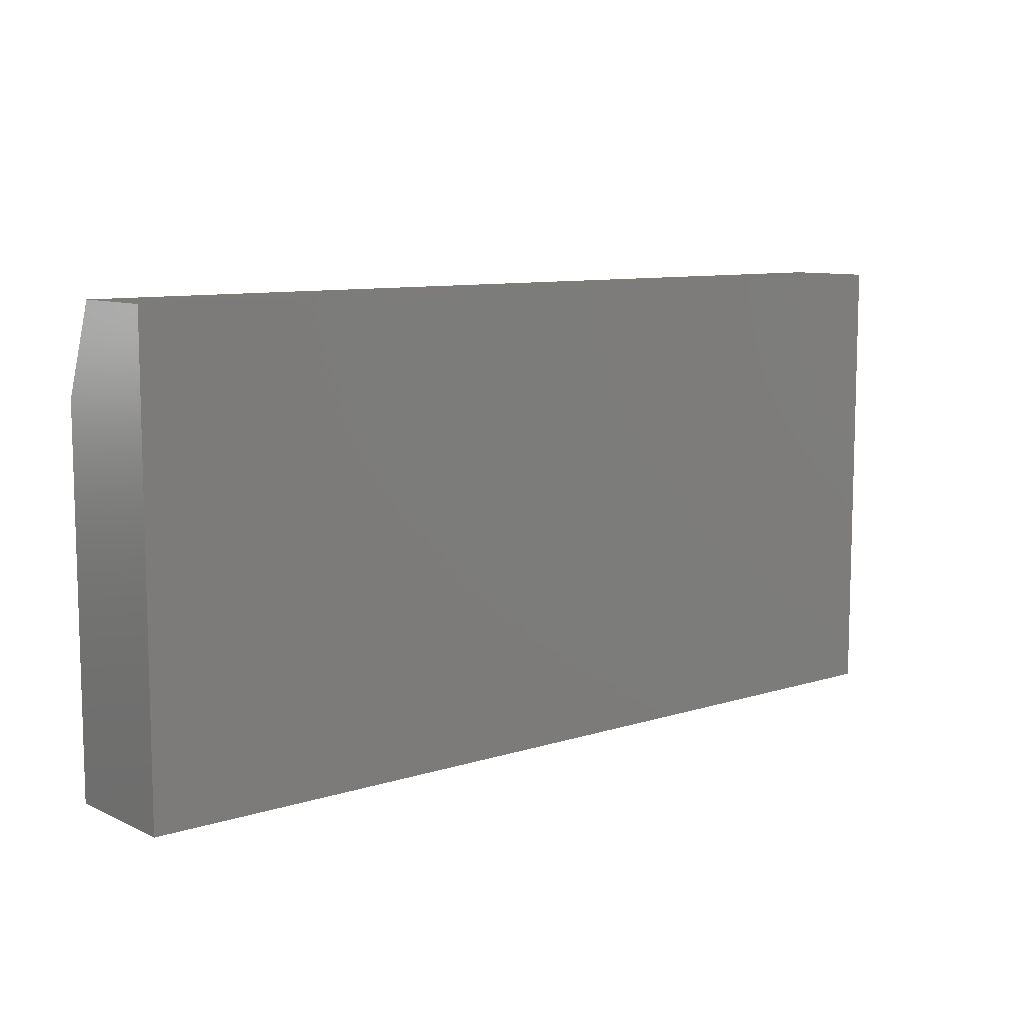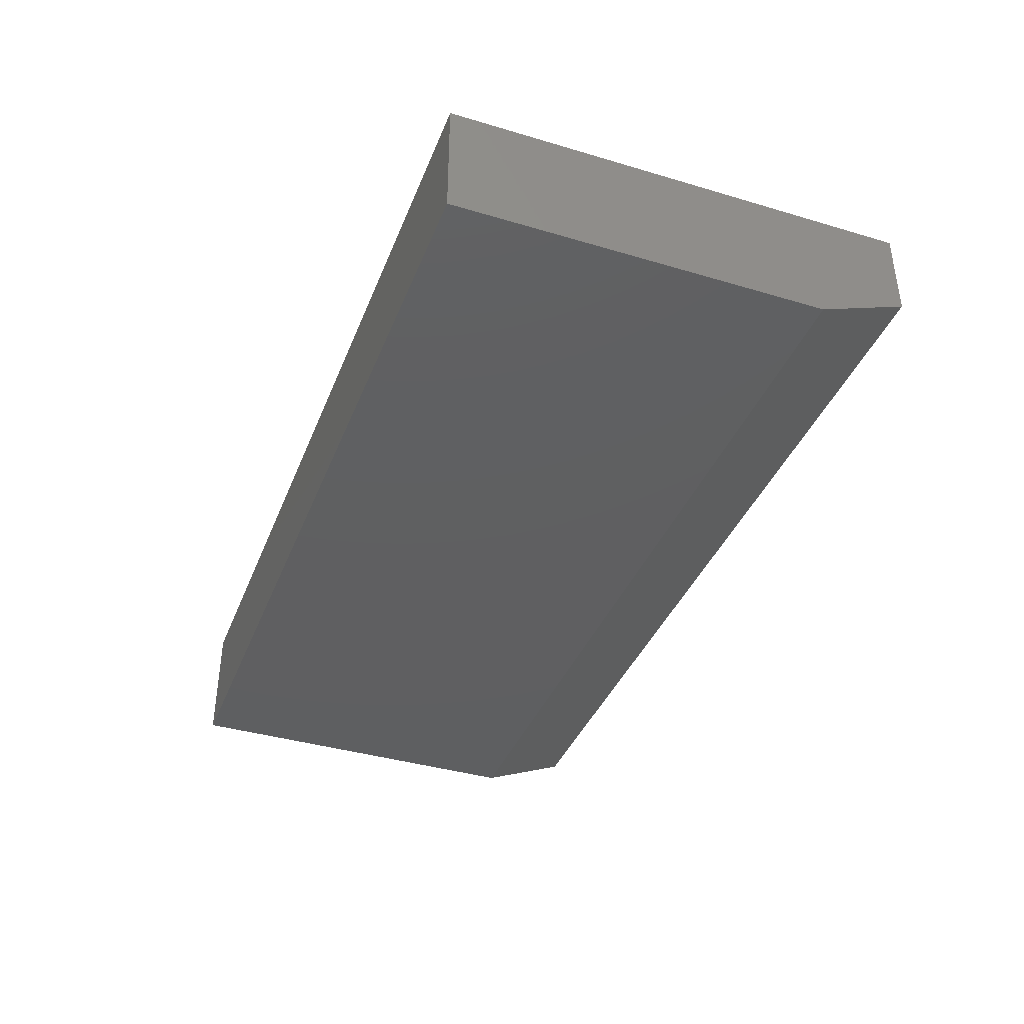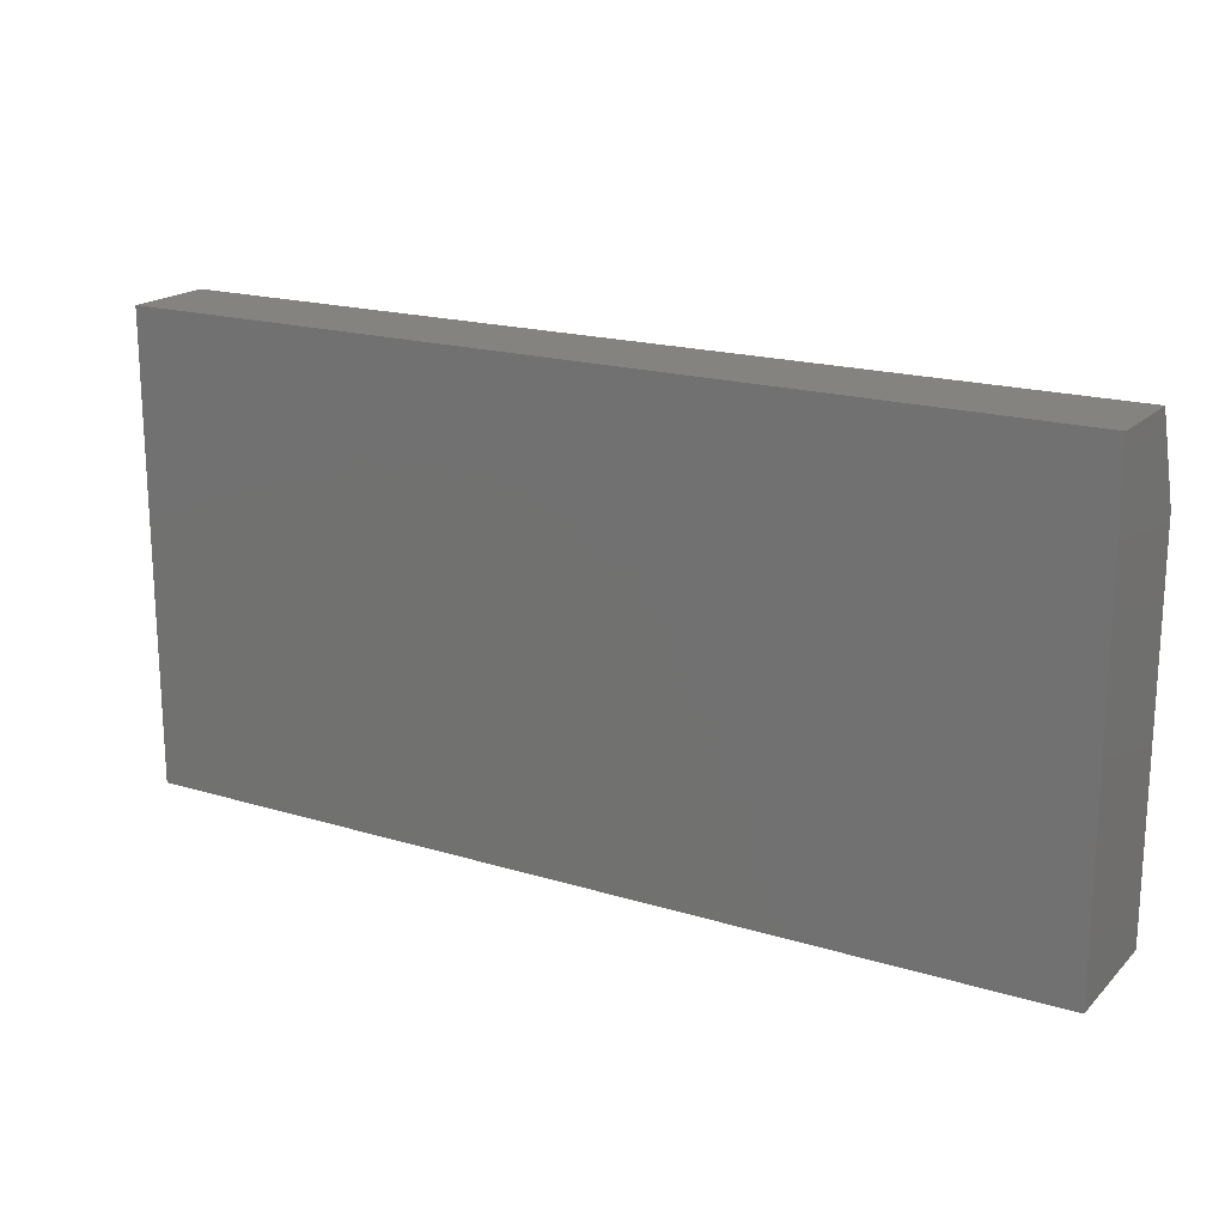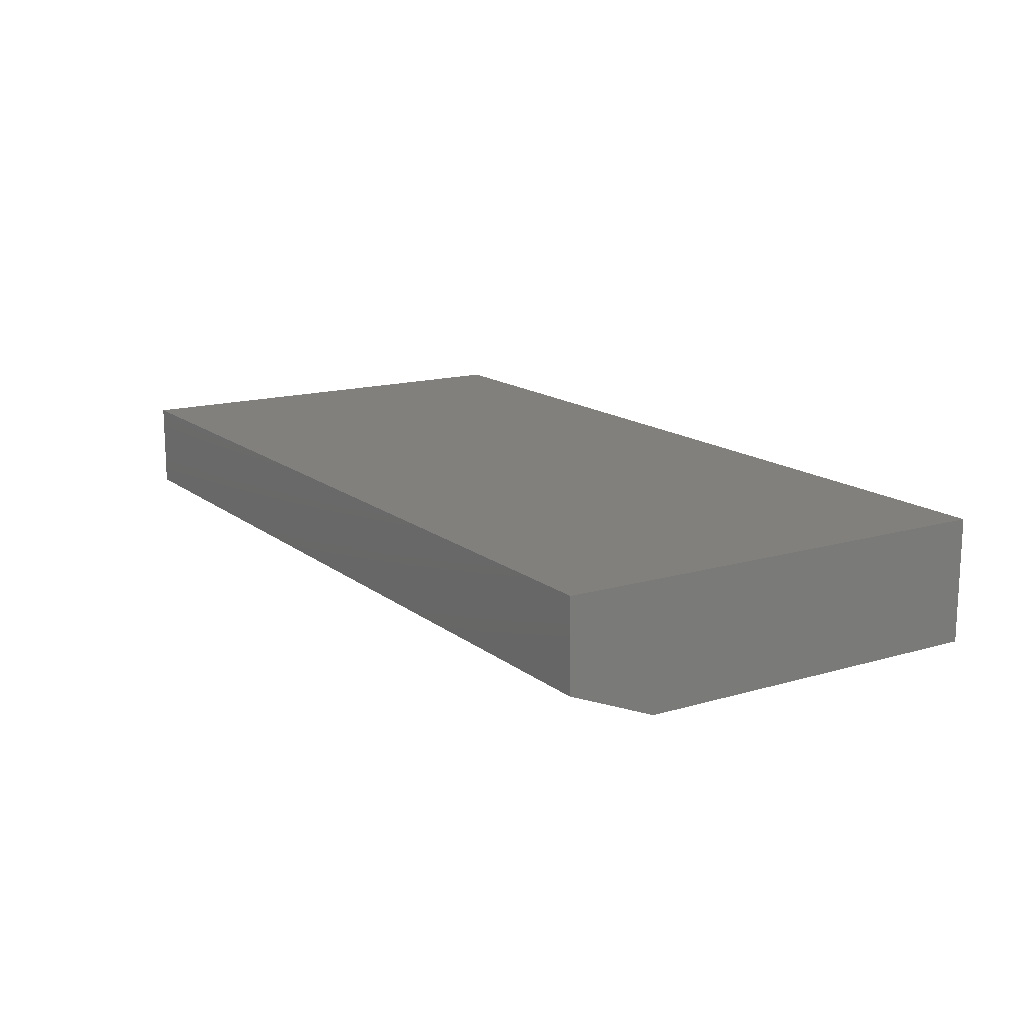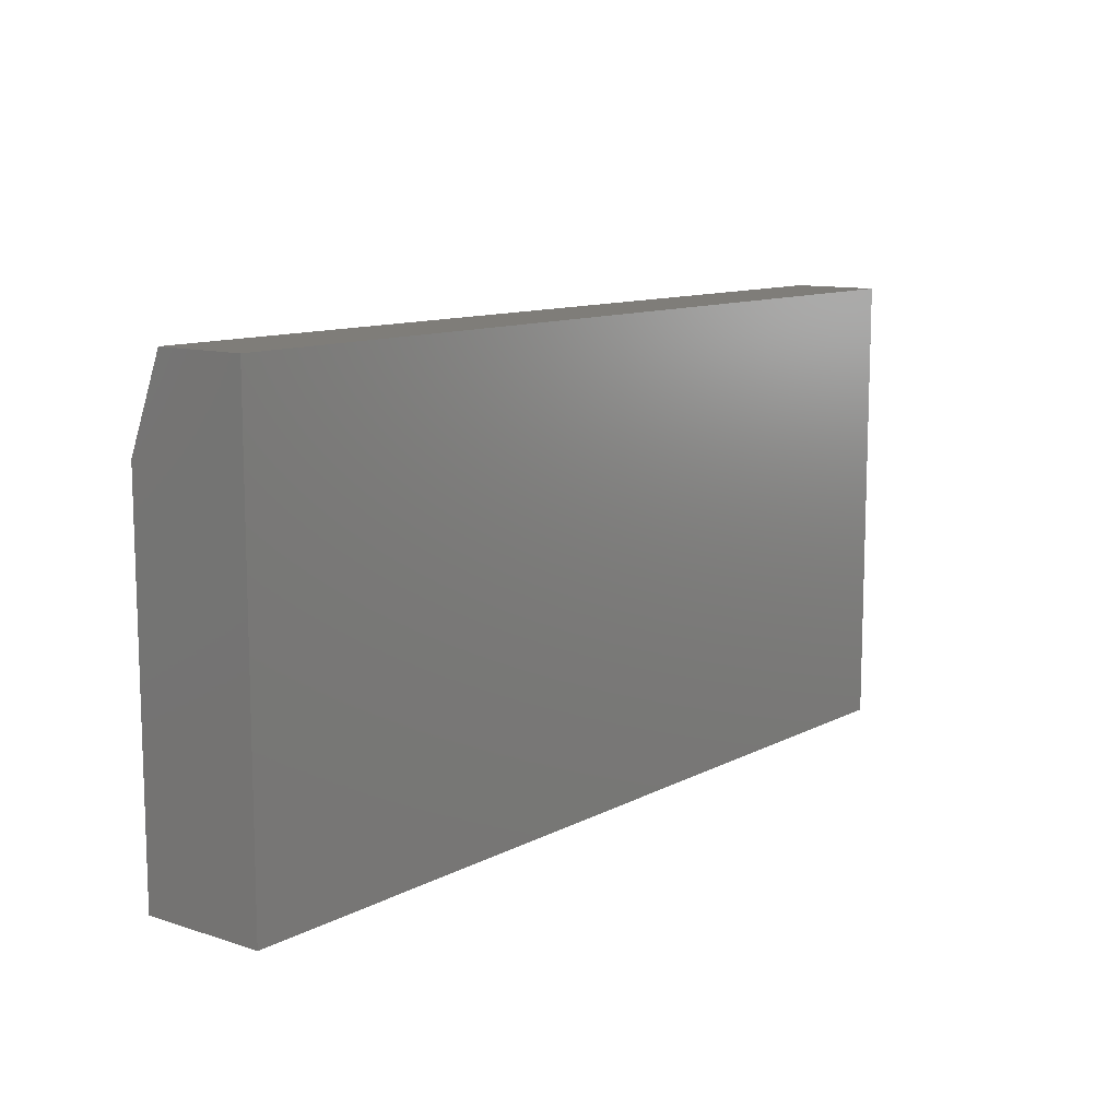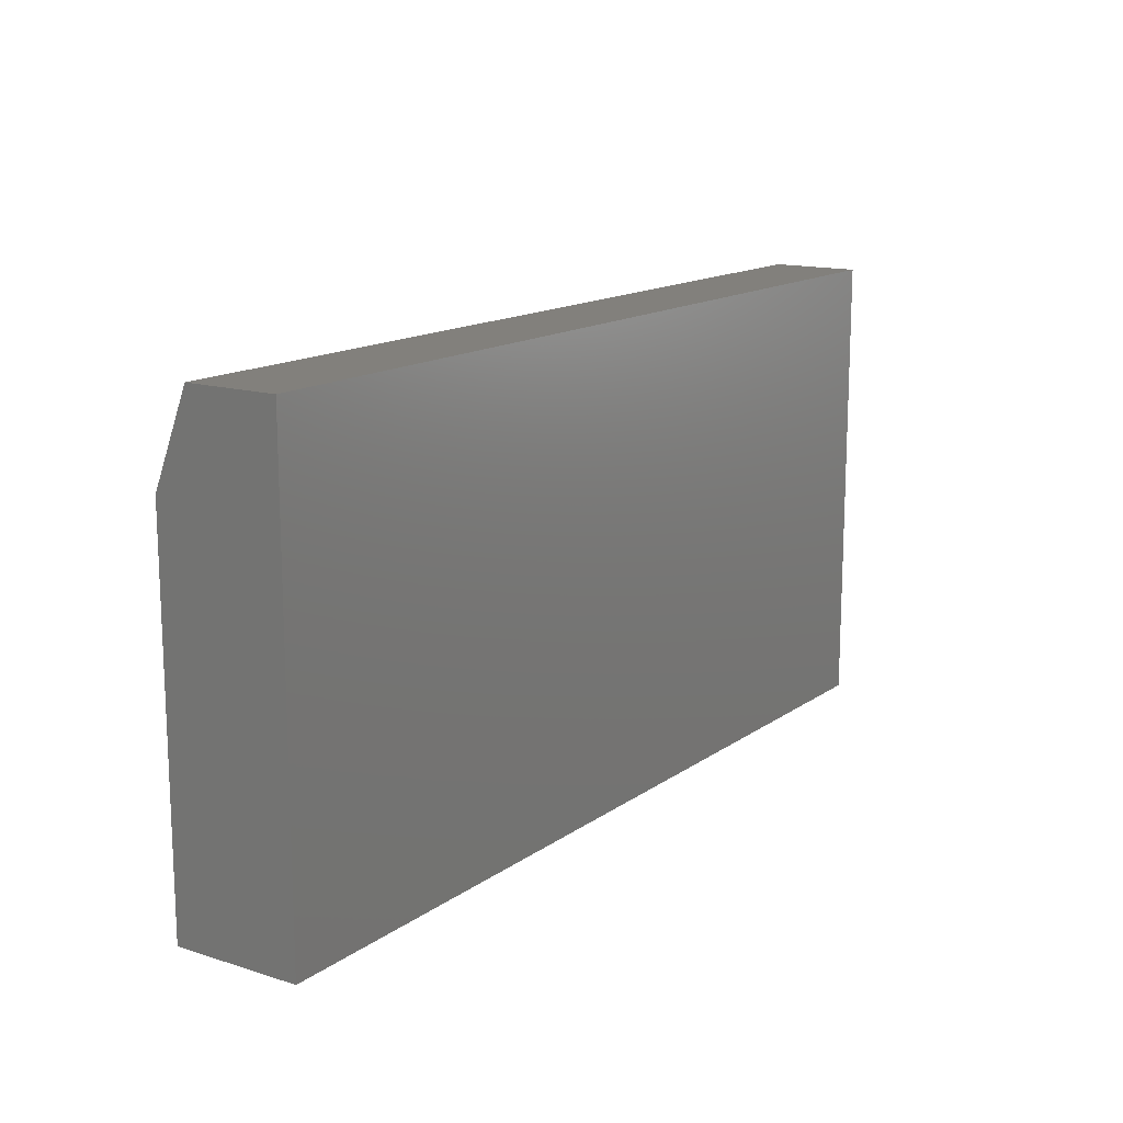
<metadata>
{"format":"stl","ext":"stl","renderer":"f3d","projection":"perspective","resolution":1024,"background":"white","views":[{"elev":9.3,"azim":140.2,"up":"+Z"},{"elev":-39.0,"azim":-110.4,"up":"+Y"},{"elev":18.6,"azim":-149.8,"up":"+Z"},{"elev":14.9,"azim":57.7,"up":"+Y"},{"elev":11.0,"azim":128.2,"up":"+Z"},{"elev":14.5,"azim":124.2,"up":"+Z"}]}
</metadata>
<code>
# stl→obj: 18 verts, 28 faces
v -0.04688 -0.07812 -0.1641
v 0.3516 -0.07812 -0.1641
v -0.04688 -0.0236 -0.1641
v 0.3516 -0.0236 -0.1641
v -0.04688 -0.07812 0.1719
v -0.04688 -0.0236 0.1719
v 0.3516 -0.07812 0.1719
v 0.3516 -0.0236 0.1719
v -0.25 -0.1094 -0.2266
v 0.5469 -0.1094 -0.2266
v -0.25 -0.1094 0.09794
v 0.5469 -0.1094 0.09794
v -0.25 0 -0.2266
v -0.25 2.235e-17 0.1761
v -0.25 -0.07812 0.1761
v 0.5469 -0.07812 0.1761
v 0.5469 6.659e-17 0.1761
v 0.5469 4.424e-17 -0.2266
f 1 2 3
f 3 2 4
f 5 6 7
f 7 6 8
f 6 5 3
f 3 5 1
f 4 8 3
f 3 8 6
f 7 8 2
f 2 8 4
f 1 5 2
f 2 5 7
f 9 10 11
f 11 10 12
f 13 9 14
f 14 9 11
f 14 11 15
f 16 17 15
f 15 17 14
f 10 18 12
f 12 18 17
f 12 17 16
f 11 12 15
f 15 12 16
f 13 14 18
f 18 14 17
f 9 13 10
f 10 13 18

</code>
